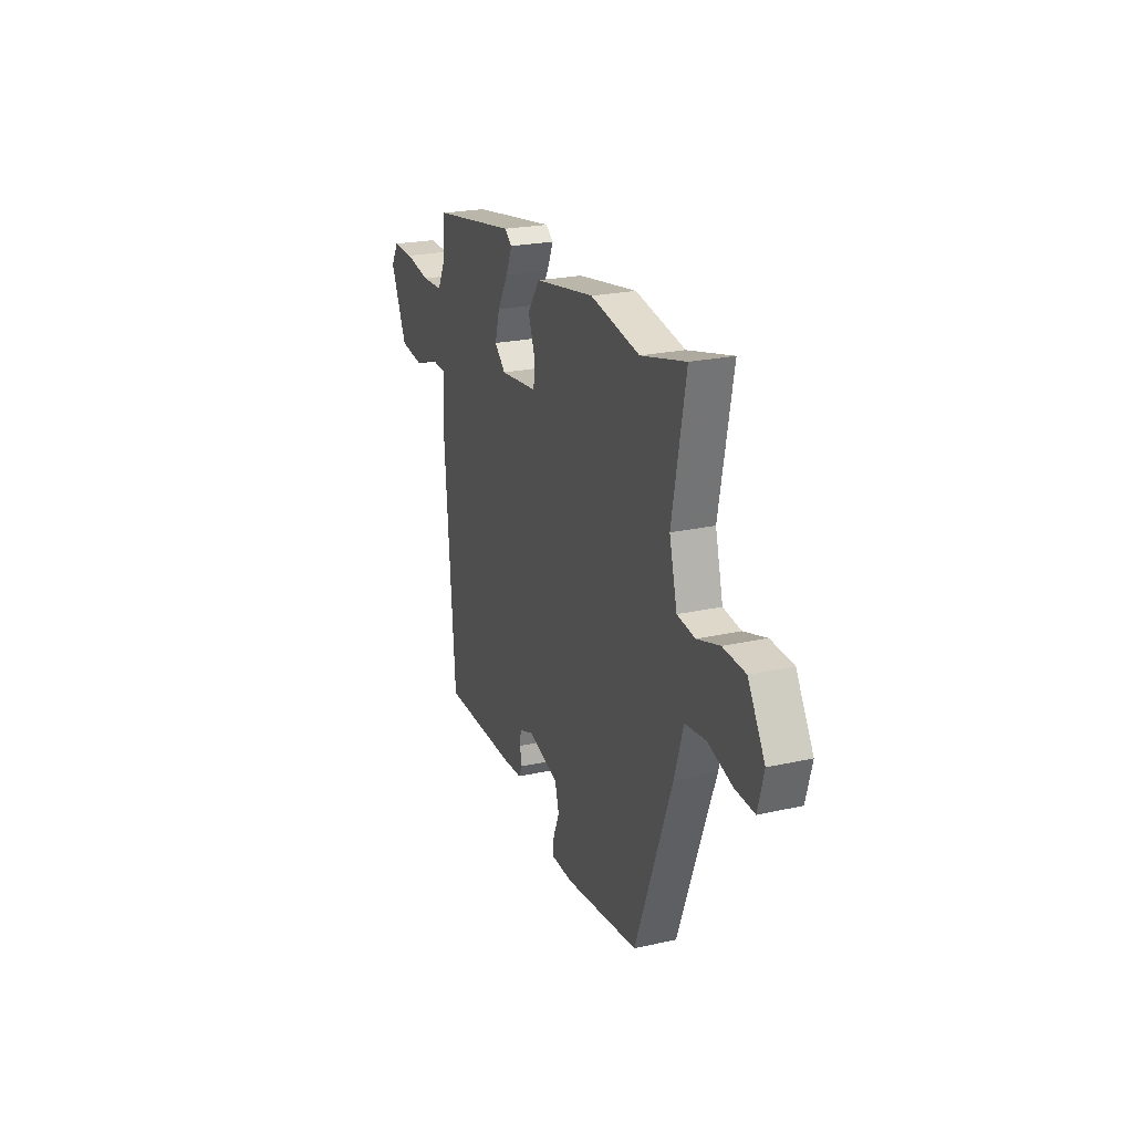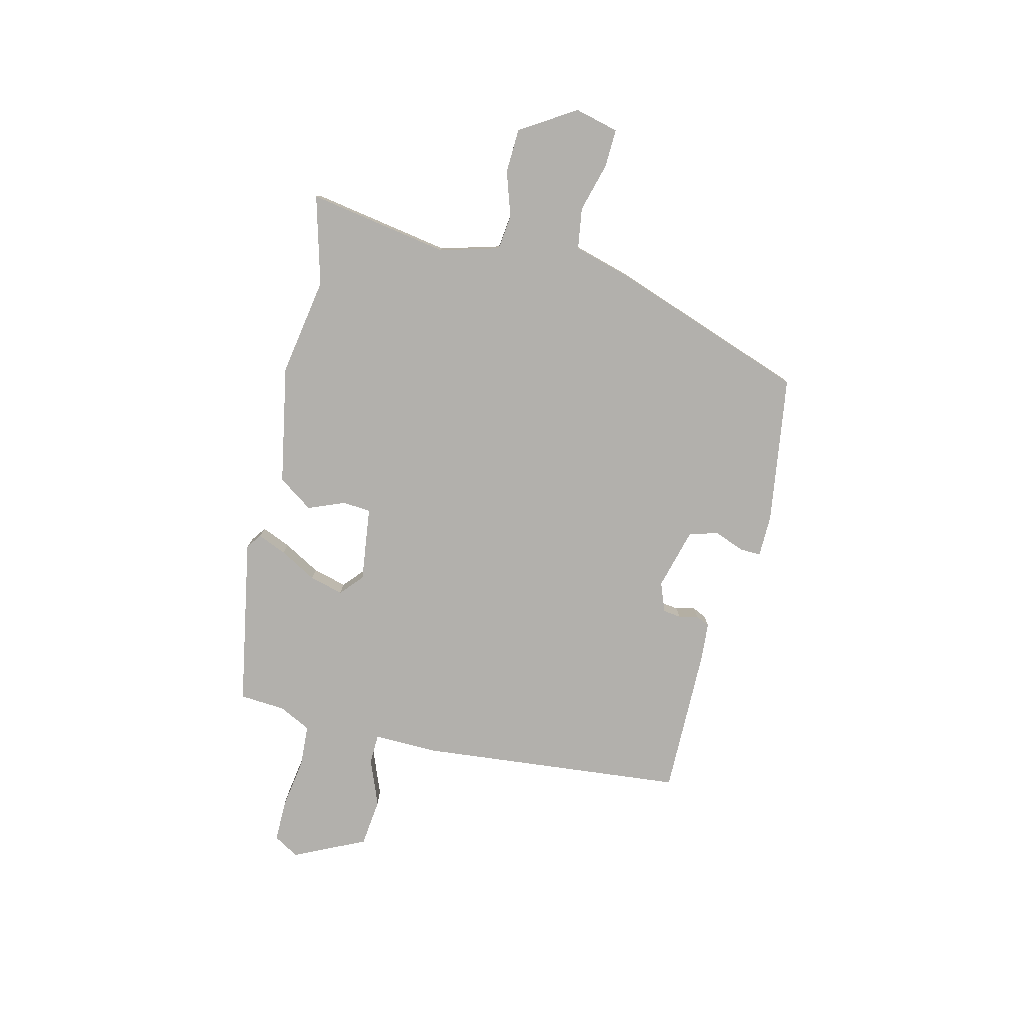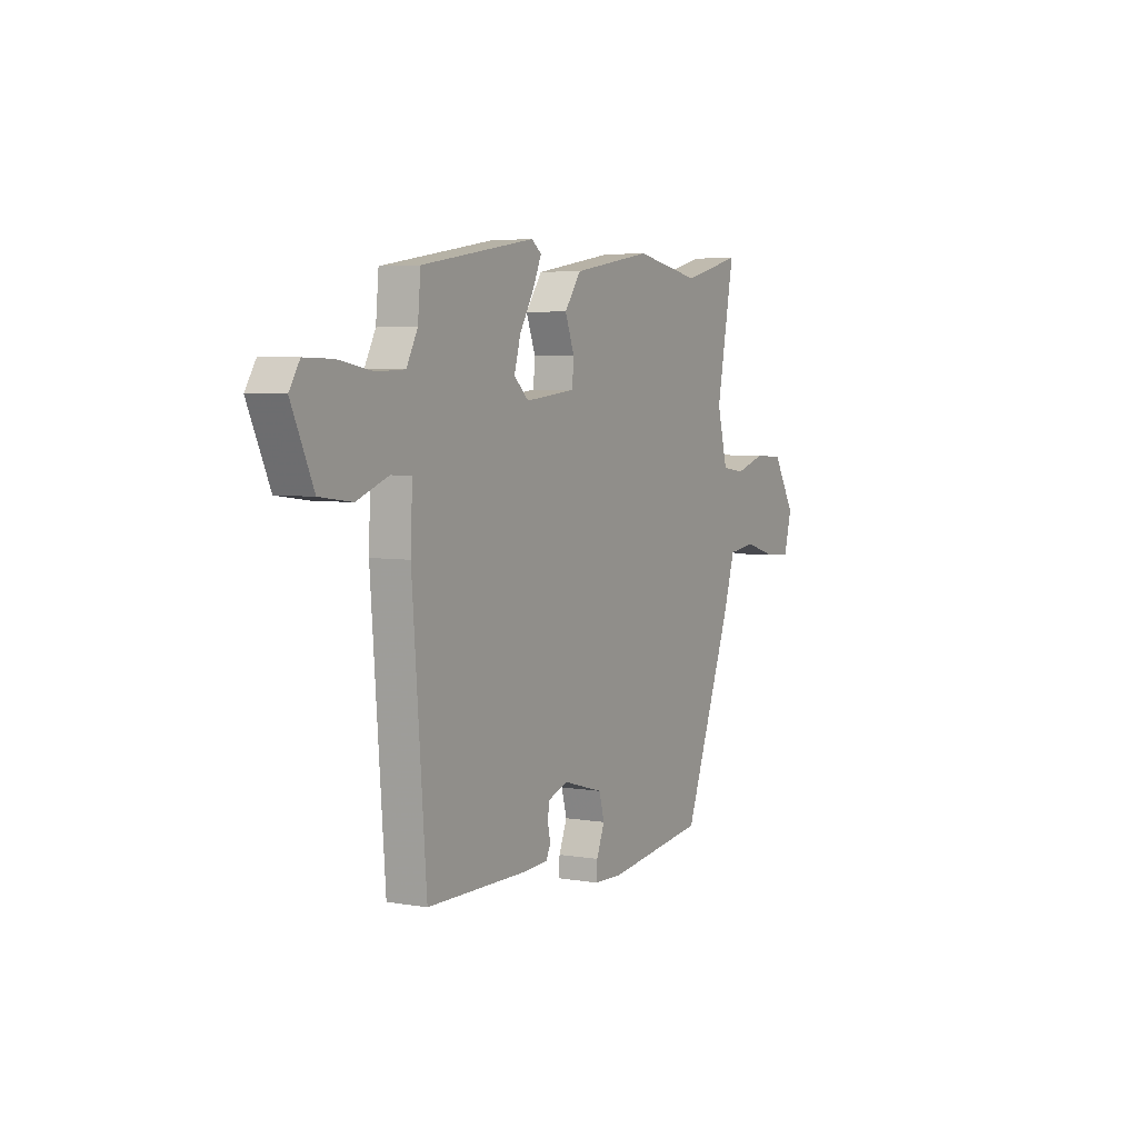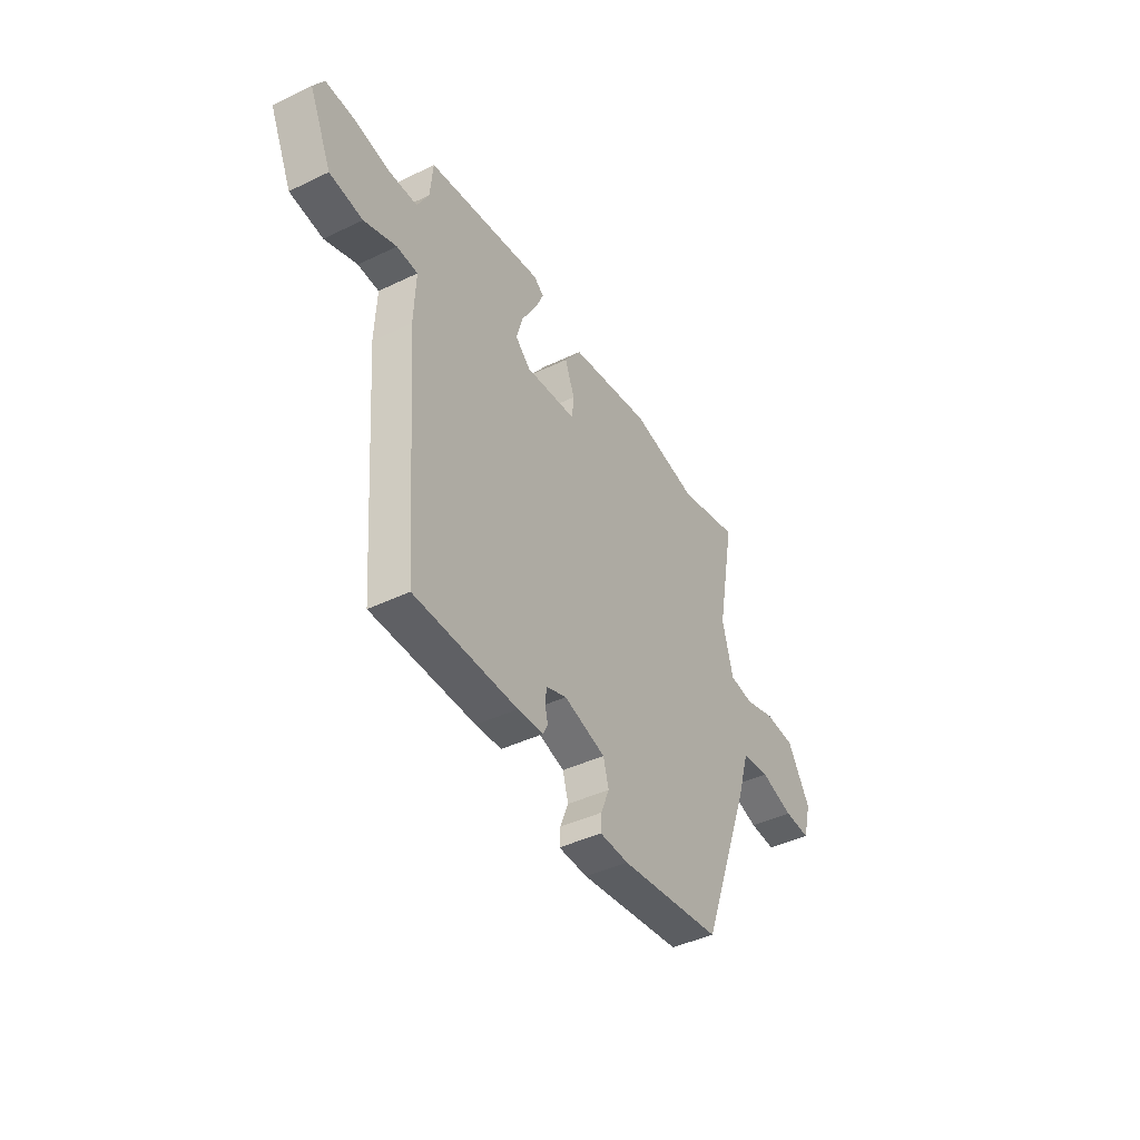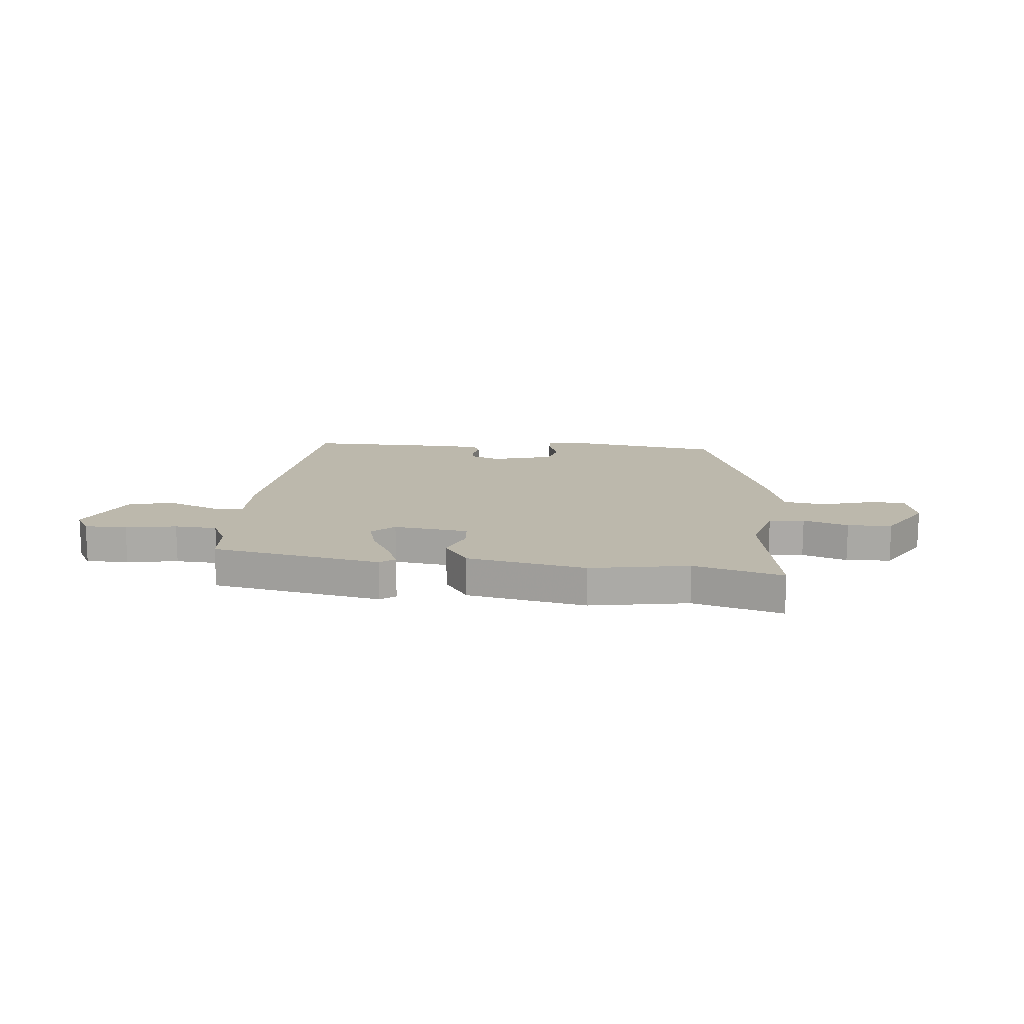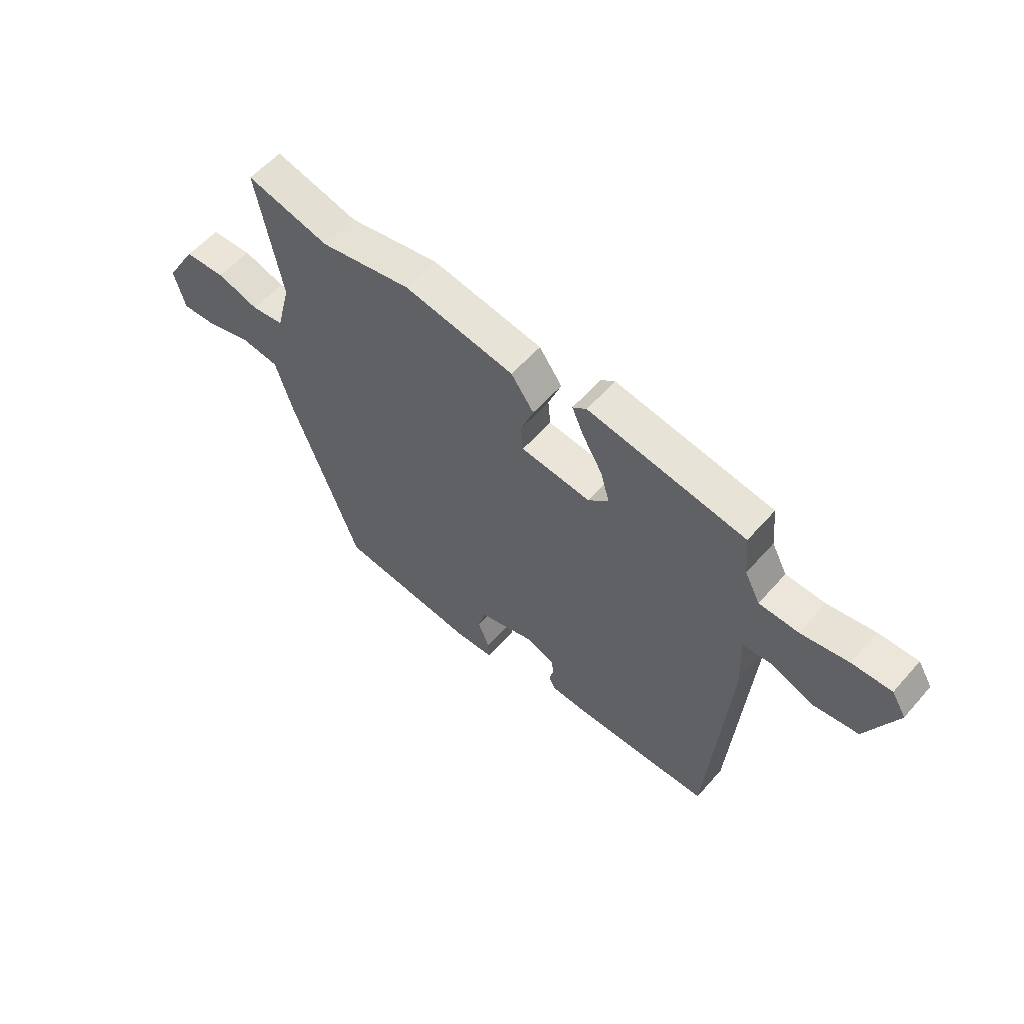
<metadata>
{"format":"obj","ext":"obj","renderer":"f3d","projection":"perspective","resolution":1024,"background":"white","views":[{"elev":23.2,"azim":69.2,"up":"+Z"},{"elev":-78.7,"azim":77.5,"up":"+Y"},{"elev":5.0,"azim":-61.5,"up":"+Z"},{"elev":-42.7,"azim":-60.2,"up":"+Z"},{"elev":14.6,"azim":6.6,"up":"+Y"},{"elev":57.1,"azim":-139.3,"up":"+Z"}]}
</metadata>
<code>
v -0.488 0.07 0.462
v -0.171 0.07 0.513
v -0.143 0.07 0.492
v -0.167 0.07 0.438
v -0.207 0.07 0.37
v -0.225 0.07 0.307
v -0.184 0.07 0.269
v -0.043 0.07 0.284
v -0.038 0.07 0.337
v -0.064 0.07 0.406
v -0.018 0.07 0.47
v 0.205 0.07 0.507
v 0.389 0.07 0.472
v 0.556 0.07 0.514
v 0.506 0.07 0.251
v 0.535 0.07 0.139
v 0.601 0.07 0.13
v 0.685 0.07 0.156
v 0.768 0.07 0.151
v 0.831 0.07 0.046
v 0.809 0.07 -0.036
v 0.737 0.07 -0.032
v 0.646 0.07 -0.005
v 0.569 0.07 -0.015
v 0.536 0.07 -0.123
v 0.399 0.07 -0.487
v 0.12 0.07 -0.522
v 0.041 0.07 -0.519
v 0.043 0.07 -0.48
v 0.066 0.07 -0.423
v 0.051 0.07 -0.369
v -0.063 0.07 -0.336
v -0.118 0.07 -0.356
v -0.123 0.07 -0.389
v -0.115 0.07 -0.425
v -0.128 0.07 -0.451
v -0.198 0.07 -0.455
v -0.479 0.07 -0.452
v -0.518 0.07 0.051
v -0.513 0.07 0.169
v -0.57 0.07 0.172
v -0.658 0.07 0.139
v -0.748 0.07 0.151
v -0.809 0.07 0.286
v -0.78 0.07 0.333
v -0.701 0.07 0.331
v -0.606 0.07 0.314
v -0.527 0.07 0.317
v -0.496 0.07 0.376
v -0.488 0 0.462
v -0.171 0 0.513
v -0.143 0 0.492
v -0.167 0 0.438
v -0.207 0 0.37
v -0.225 0 0.307
v -0.184 0 0.269
v -0.043 0 0.284
v -0.038 0 0.337
v -0.064 0 0.406
v -0.018 0 0.47
v 0.205 0 0.507
v 0.389 0 0.472
v 0.556 0 0.514
v 0.506 0 0.251
v 0.535 0 0.139
v 0.601 0 0.13
v 0.685 0 0.156
v 0.768 0 0.151
v 0.831 0 0.046
v 0.809 0 -0.036
v 0.737 0 -0.032
v 0.646 0 -0.005
v 0.569 0 -0.015
v 0.536 0 -0.123
v 0.399 0 -0.487
v 0.12 0 -0.522
v 0.041 0 -0.519
v 0.043 0 -0.48
v 0.066 0 -0.423
v 0.051 0 -0.369
v -0.063 0 -0.336
v -0.118 0 -0.356
v -0.123 0 -0.389
v -0.115 0 -0.425
v -0.128 0 -0.451
v -0.198 0 -0.455
v -0.479 0 -0.452
v -0.518 0 0.051
v -0.513 0 0.169
v -0.57 0 0.172
v -0.658 0 0.139
v -0.748 0 0.151
v -0.809 0 0.286
v -0.78 0 0.333
v -0.701 0 0.331
v -0.606 0 0.314
v -0.527 0 0.317
v -0.496 0 0.376
f 45 46 47
f 44 45 47
f 43 44 47
f 42 43 47
f 41 42 47
f 40 41 47 48
f 38 39 40
f 37 38 40
f 36 37 40
f 35 36 40
f 34 35 40
f 40 48 49
f 34 40 49
f 33 34 49
f 28 29 30
f 27 28 30
f 26 27 30
f 25 26 30
f 24 25 30
f 24 30 31
f 21 22 23
f 20 21 23
f 19 20 23
f 18 19 23
f 17 18 23
f 16 17 23 24
f 24 31 32
f 16 24 32
f 15 16 32
f 11 12 13
f 10 11 13
f 9 10 13
f 14 15 32
f 13 14 32
f 9 13 32
f 8 9 32
f 3 4 5
f 2 3 5
f 1 2 5
f 49 1 5
f 49 5 6
f 33 49 6 7
f 7 8 32 33
f 96 95 94
f 96 94 93
f 96 93 92
f 96 92 91
f 96 91 90
f 97 96 90 89
f 89 88 87
f 89 87 86
f 89 86 85
f 89 85 84
f 89 84 83
f 98 97 89
f 98 89 83
f 98 83 82
f 79 78 77
f 79 77 76
f 79 76 75
f 79 75 74
f 79 74 73
f 80 79 73
f 72 71 70
f 72 70 69
f 72 69 68
f 72 68 67
f 72 67 66
f 73 72 66 65
f 81 80 73
f 81 73 65
f 81 65 64
f 62 61 60
f 62 60 59
f 62 59 58
f 81 64 63
f 81 63 62
f 81 62 58
f 81 58 57
f 54 53 52
f 54 52 51
f 54 51 50
f 54 50 98
f 55 54 98
f 56 55 98 82
f 82 81 57 56
f 1 50 51 2
f 2 51 52 3
f 3 52 53 4
f 4 53 54 5
f 5 54 55 6
f 6 55 56 7
f 7 56 57 8
f 8 57 58 9
f 9 58 59 10
f 10 59 60 11
f 11 60 61 12
f 12 61 62 13
f 13 62 63 14
f 14 63 64 15
f 15 64 65 16
f 16 65 66 17
f 17 66 67 18
f 18 67 68 19
f 19 68 69 20
f 20 69 70 21
f 21 70 71 22
f 22 71 72 23
f 23 72 73 24
f 24 73 74 25
f 25 74 75 26
f 26 75 76 27
f 27 76 77 28
f 28 77 78 29
f 29 78 79 30
f 30 79 80 31
f 31 80 81 32
f 32 81 82 33
f 33 82 83 34
f 34 83 84 35
f 35 84 85 36
f 36 85 86 37
f 37 86 87 38
f 38 87 88 39
f 39 88 89 40
f 40 89 90 41
f 41 90 91 42
f 42 91 92 43
f 43 92 93 44
f 44 93 94 45
f 45 94 95 46
f 46 95 96 47
f 47 96 97 48
f 48 97 98 49
f 49 98 50 1

</code>
